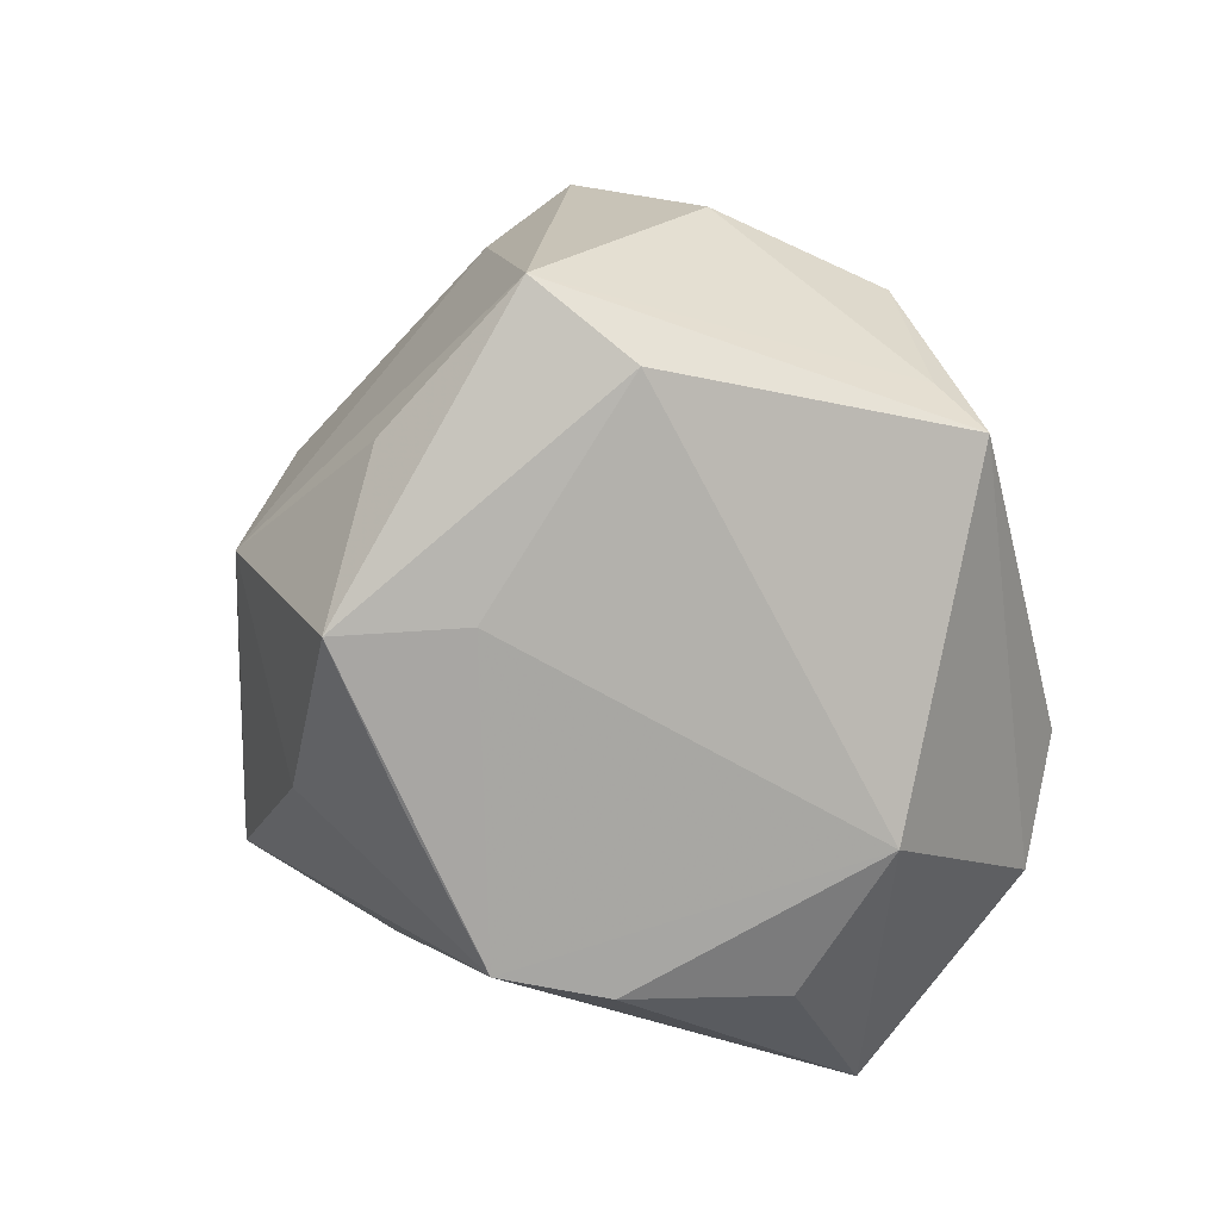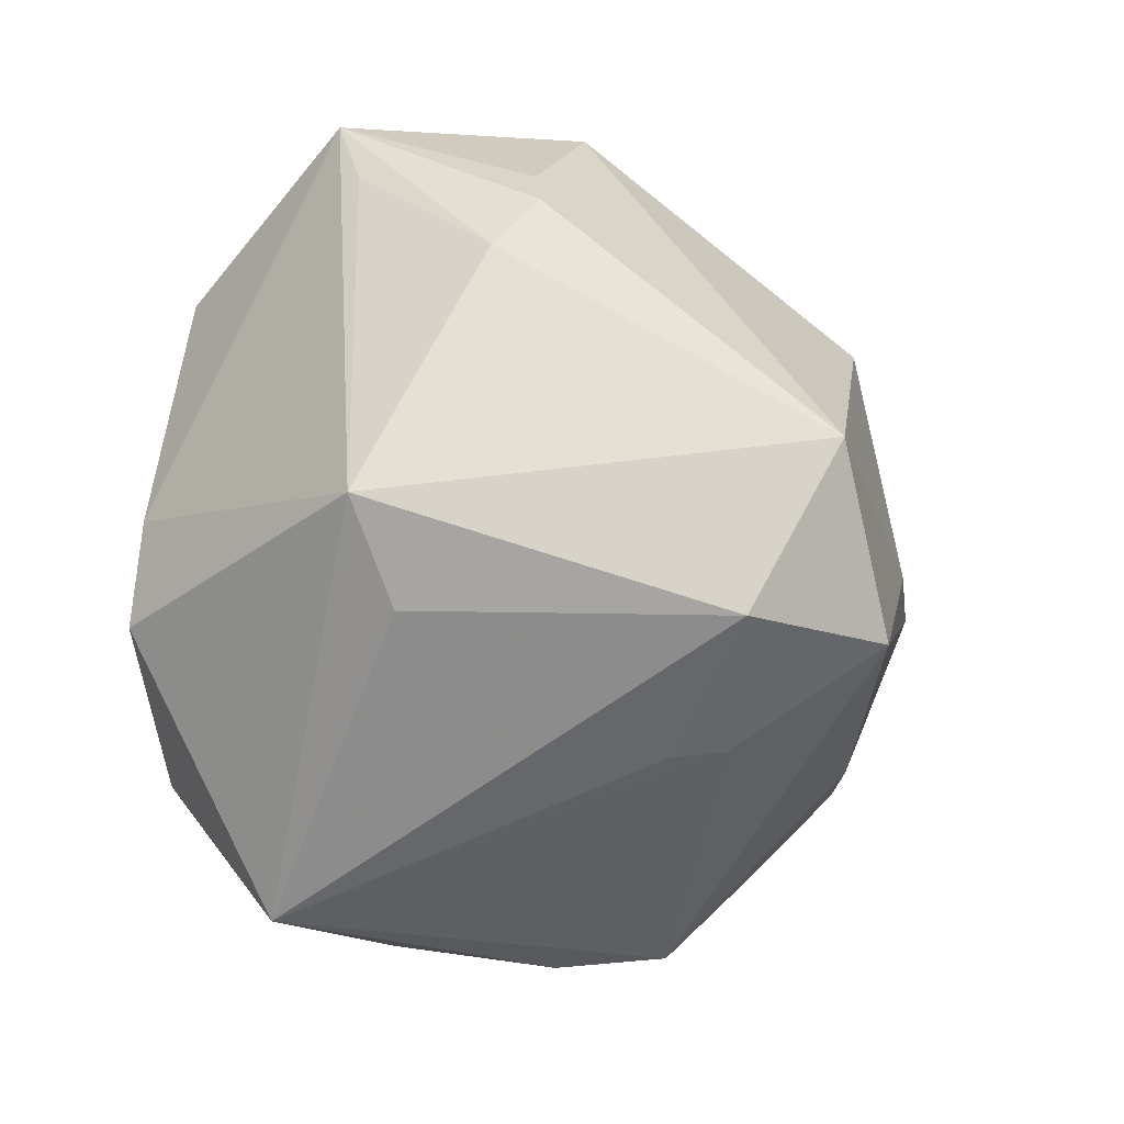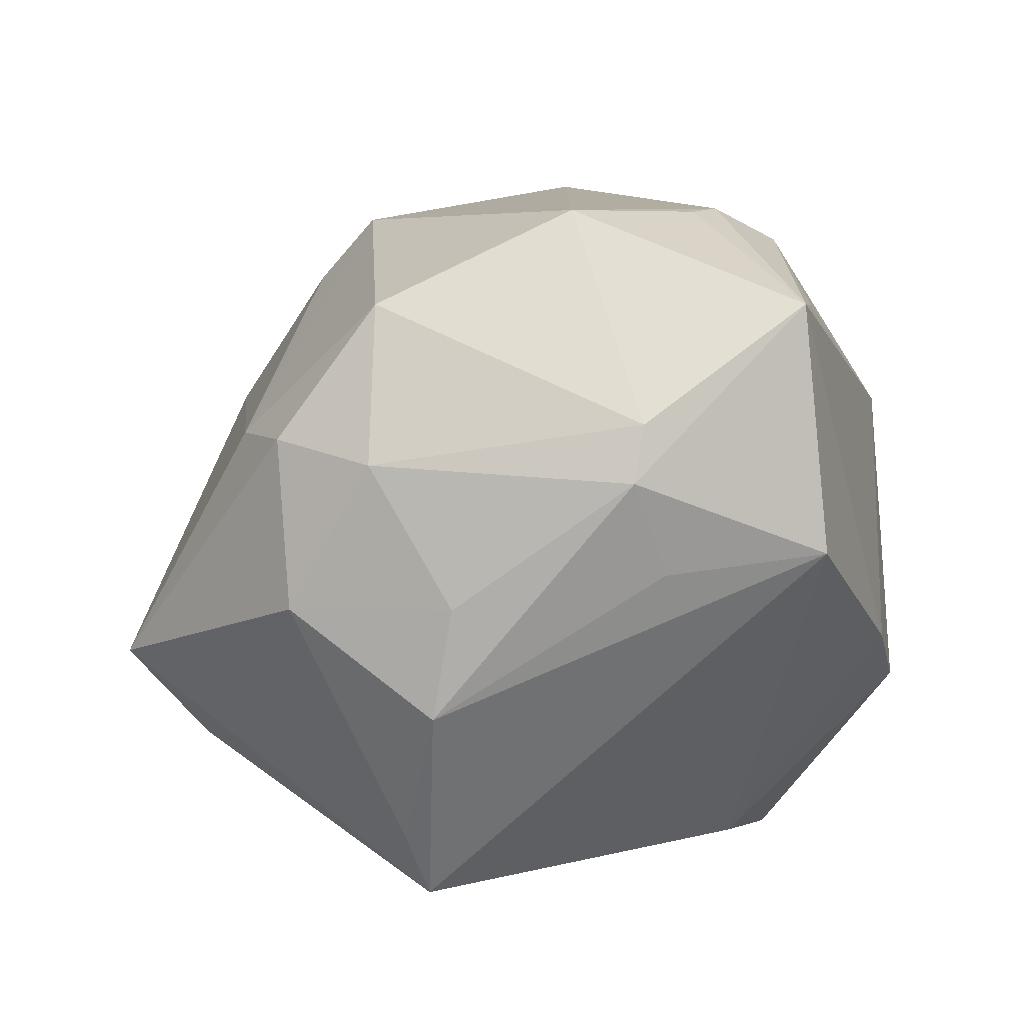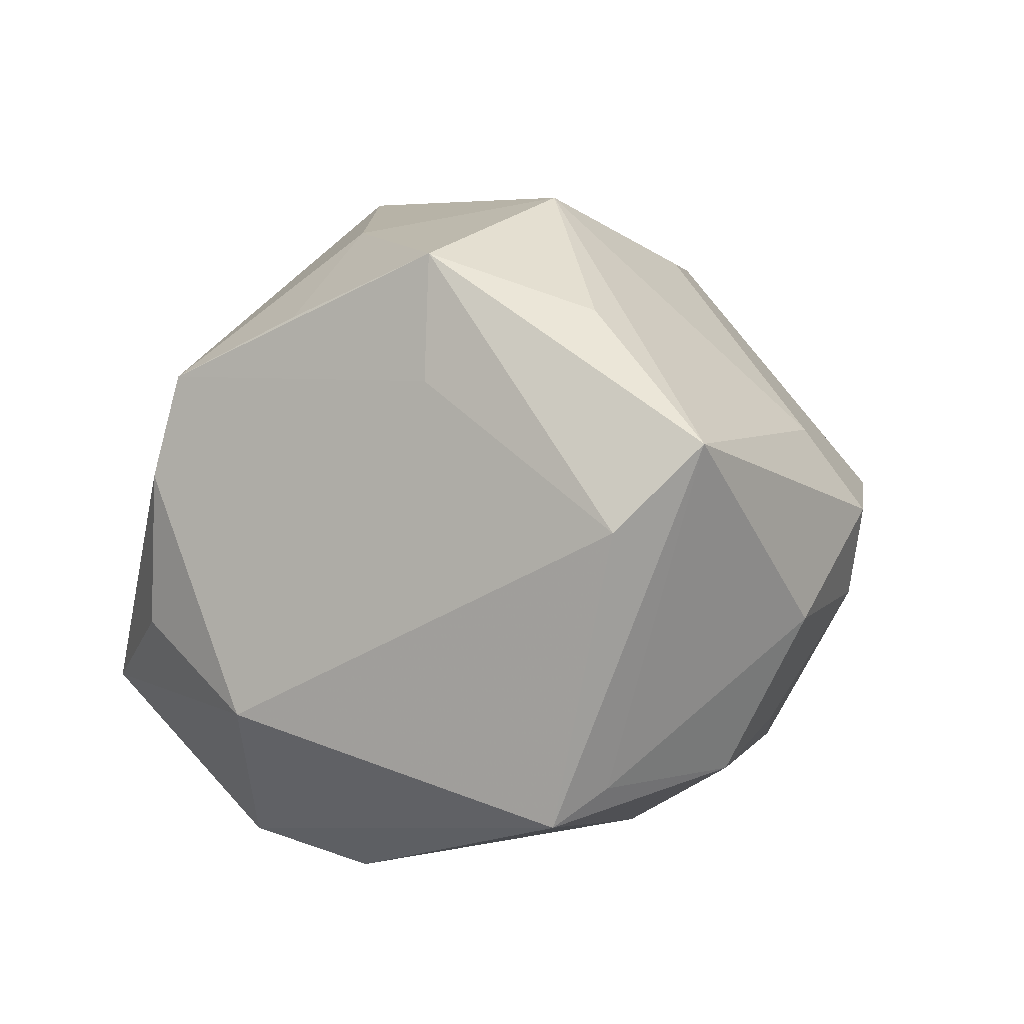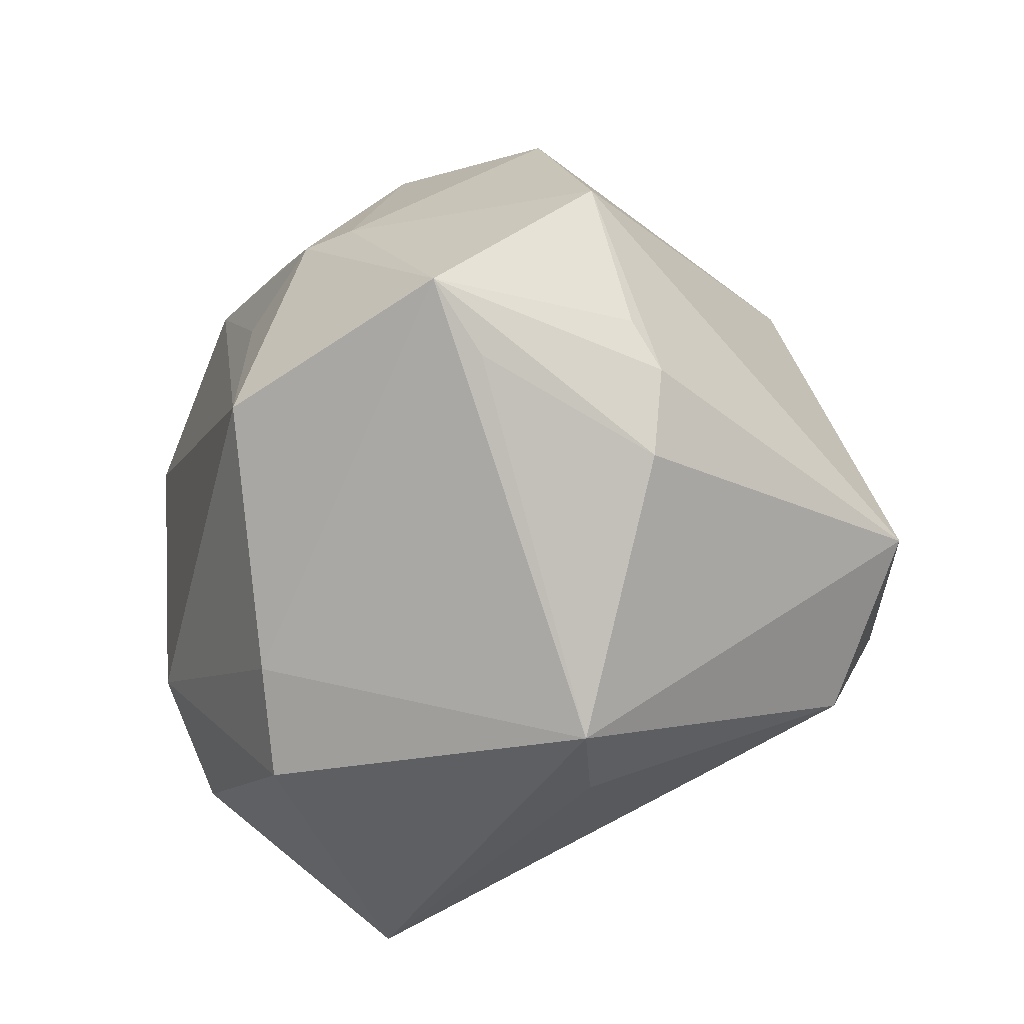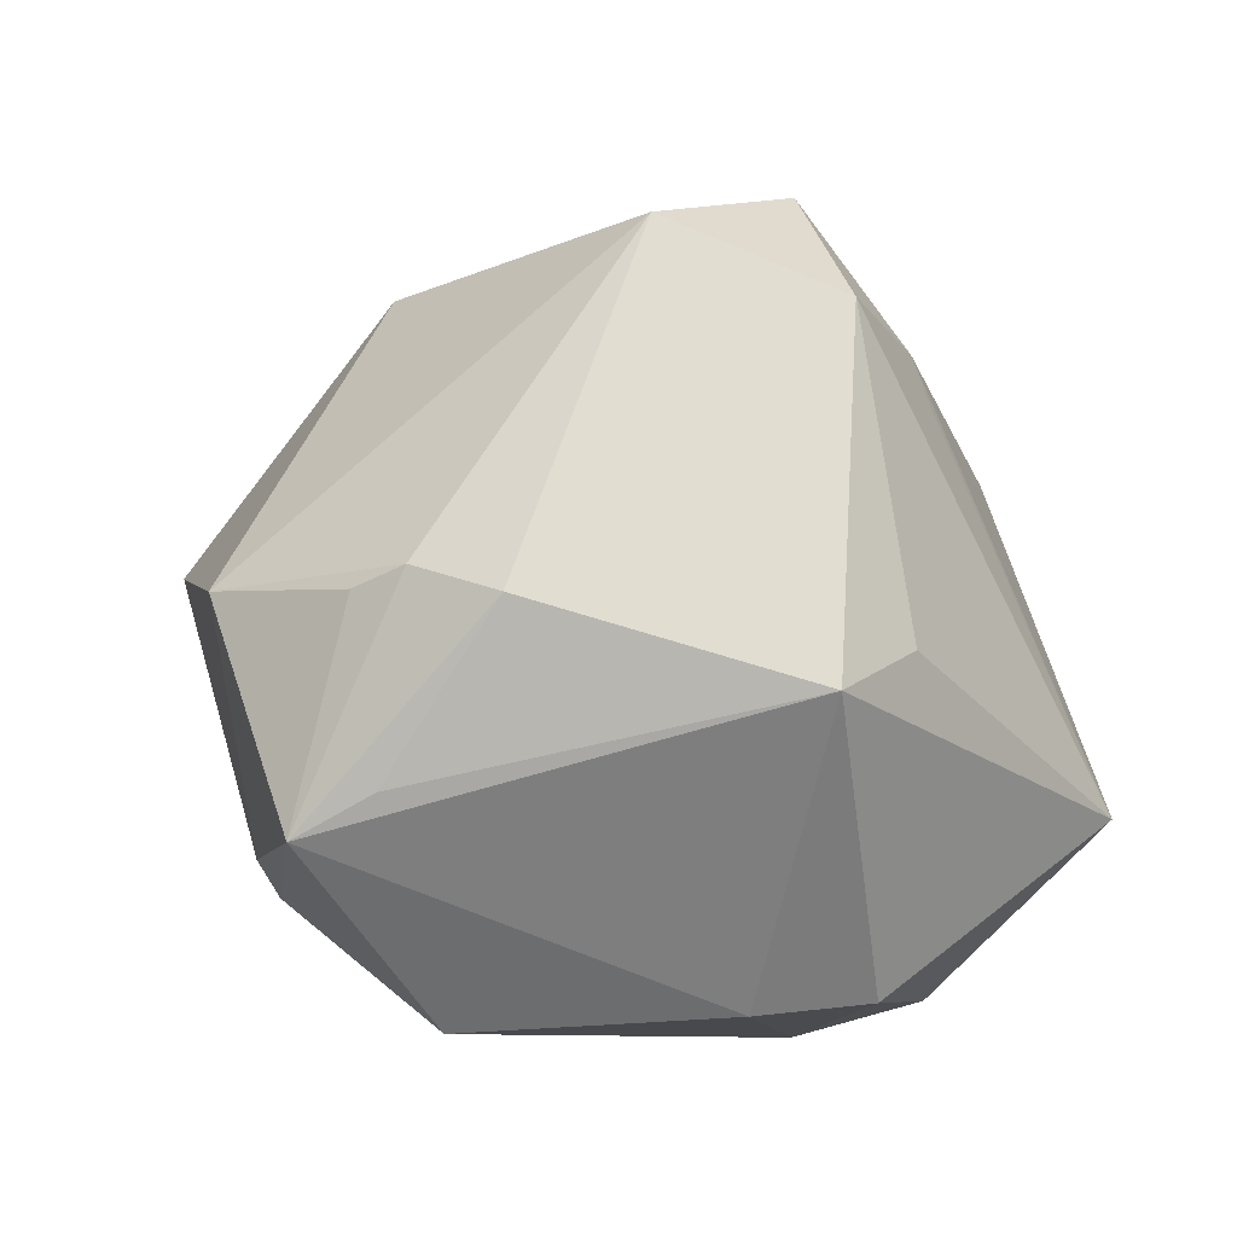
<metadata>
{"format":"obj","ext":"obj","renderer":"f3d","projection":"perspective","resolution":1024,"background":"white","views":[{"elev":-36.2,"azim":105.4,"up":"+Y"},{"elev":-10.6,"azim":-61.7,"up":"+Y"},{"elev":57.2,"azim":162.0,"up":"+Y"},{"elev":-16.4,"azim":67.8,"up":"+Z"},{"elev":27.7,"azim":-95.5,"up":"+Y"},{"elev":12.0,"azim":-111.6,"up":"+Z"}]}
</metadata>
<code>
v 0.01625 -0.02656 0.03443
v 0.04138 -0.02653 0.02202
v -0.03283 0.03946 -0.00429
v 0.01906 0.04569 0.007697
v -0.03945 -0.01206 -0.03034
v 0.0311 0.001028 -0.03968
v 0.02562 0.02002 -0.03485
v -0.01128 -0.01535 -0.04404
v -0.01455 -0.02715 0.03323
v 0.03747 -0.02548 0.007087
v 0.002486 -0.04967 0.002355
v -0.02868 0.03478 0.01727
v -0.006927 0.04923 0.01146
v 0.03436 0.03642 -0.001237
v 0.01153 0.02307 0.03848
v 0.0505 -0.006734 -0.01342
v -0.0191 -0.02796 -0.03876
v -0.008647 -0.01574 0.05009
v -0.005892 0.04464 -0.01805
v -0.0181 -0.02789 0.02783
v 0.01968 0.0173 0.03549
v 0.008526 -0.04856 0.01408
v -0.02675 -0.01441 0.04129
v 0.03825 0.02515 -0.01782
v -0.006237 -0.04705 -0.01478
v 0.03688 0.0268 0.007649
v -0.01993 0.005481 0.04998
v 0.01315 -0.004231 0.04354
v -0.04334 -0.01367 0.007677
v 0.03222 -0.006046 0.03637
v 0.04748 -0.007334 0.01527
v 0.02396 -0.03806 0.01829
v 0.02045 0.02955 -0.0265
v 0.005849 -0.03858 -0.02882
v -0.02918 0.04761 -0.00946
v 0.02974 -0.005609 -0.0447
v -0.02426 0.03923 0.01426
v -0.002932 0.04137 -0.02353
v -0.02949 -0.04519 -0.01675
v 0.0254 0.03898 -0.009922
v 0.05753 0.001869 -0.003534
v -0.03617 0.001015 -0.03118
v -0.02437 0.03012 -0.03315
v -0.004682 0.03128 -0.03075
v -0.03666 0.02759 0.01548
v -0.05052 -0.001935 0.006163
f 45 46 27
f 39 46 5
f 29 46 39
f 35 46 3
f 3 45 35
f 46 45 3
f 27 13 12
f 12 45 27
f 35 45 12
f 42 46 35
f 42 5 46
f 35 43 42
f 8 5 42
f 42 43 8
f 1 18 22
f 2 31 30
f 30 1 2
f 18 1 30
f 39 22 9
f 22 18 9
f 11 22 39
f 39 25 11
f 39 5 17
f 17 5 8
f 15 4 13
f 15 13 27
f 15 30 21
f 40 4 14
f 14 24 40
f 37 13 35
f 35 12 37
f 37 12 13
f 32 22 2
f 2 1 32
f 32 1 22
f 21 30 26
f 14 4 26
f 26 15 21
f 4 15 26
f 23 29 39
f 46 29 23
f 23 9 18
f 23 18 27
f 27 46 23
f 34 25 39
f 39 17 34
f 34 11 25
f 22 11 34
f 18 30 28
f 30 15 28
f 27 18 28
f 28 15 27
f 33 24 7
f 33 40 24
f 39 9 20
f 20 23 39
f 9 23 20
f 41 31 2
f 2 16 41
f 41 30 31
f 41 26 30
f 14 26 41
f 41 24 14
f 16 34 36
f 36 41 16
f 36 17 8
f 36 34 17
f 8 43 36
f 36 43 7
f 10 16 2
f 10 34 16
f 2 22 10
f 22 34 10
f 38 33 7
f 38 43 35
f 40 33 38
f 7 24 6
f 6 36 7
f 24 41 6
f 41 36 6
f 7 43 44
f 44 38 7
f 43 38 44
f 4 40 19
f 40 38 19
f 19 38 35
f 35 13 19
f 13 4 19

</code>
